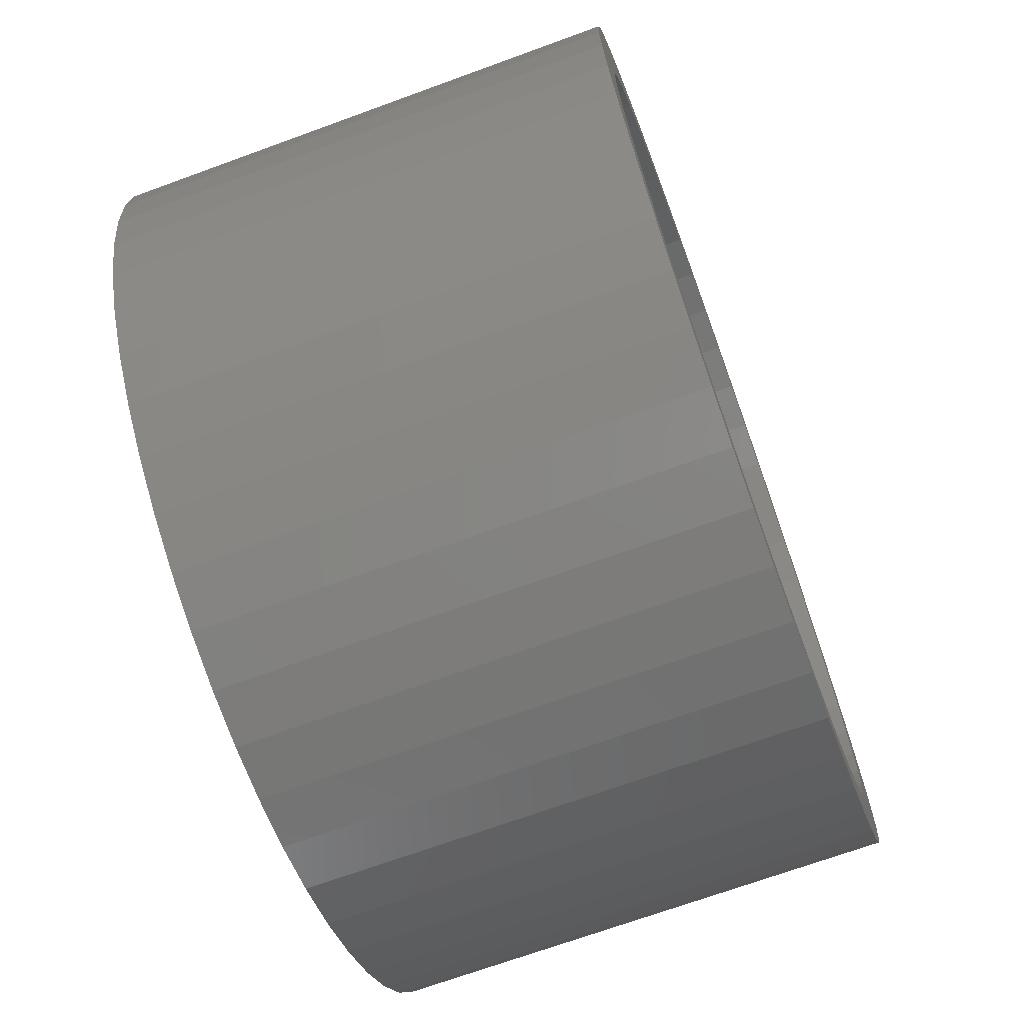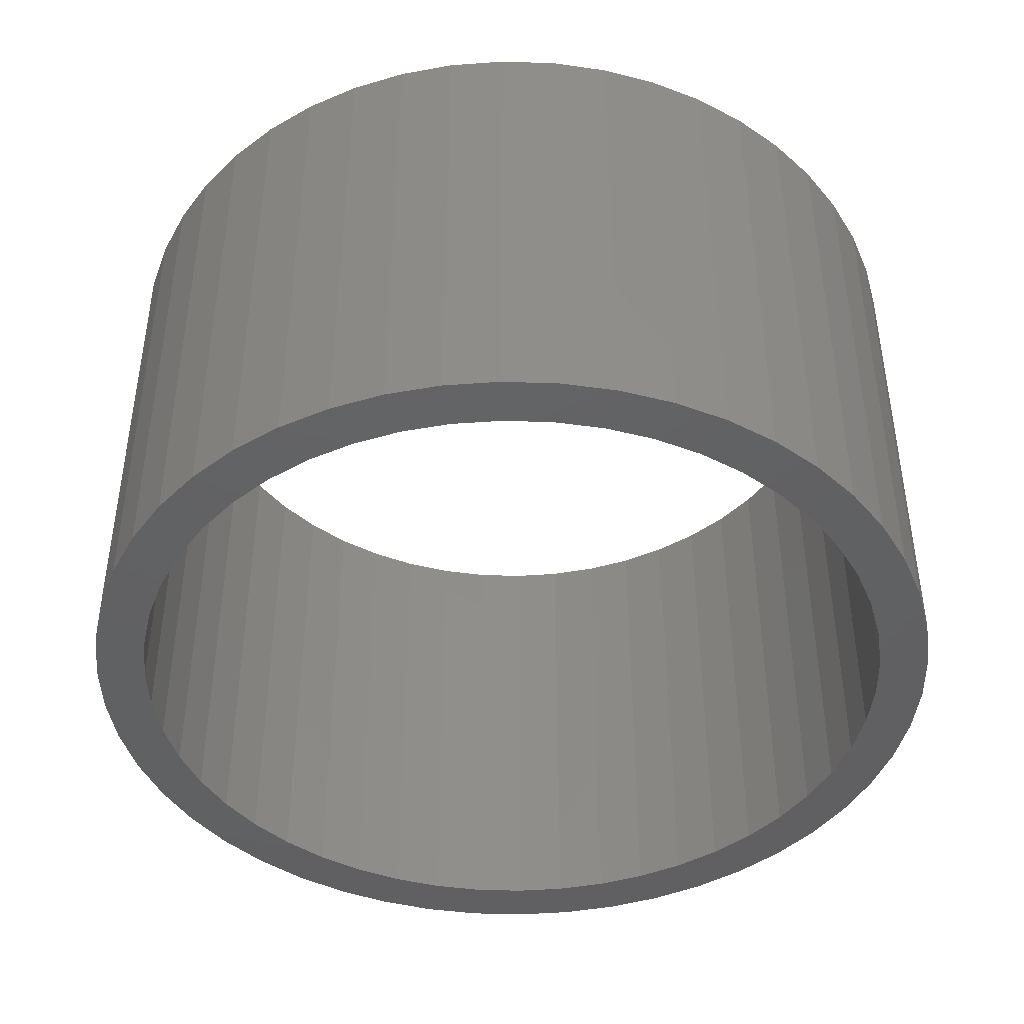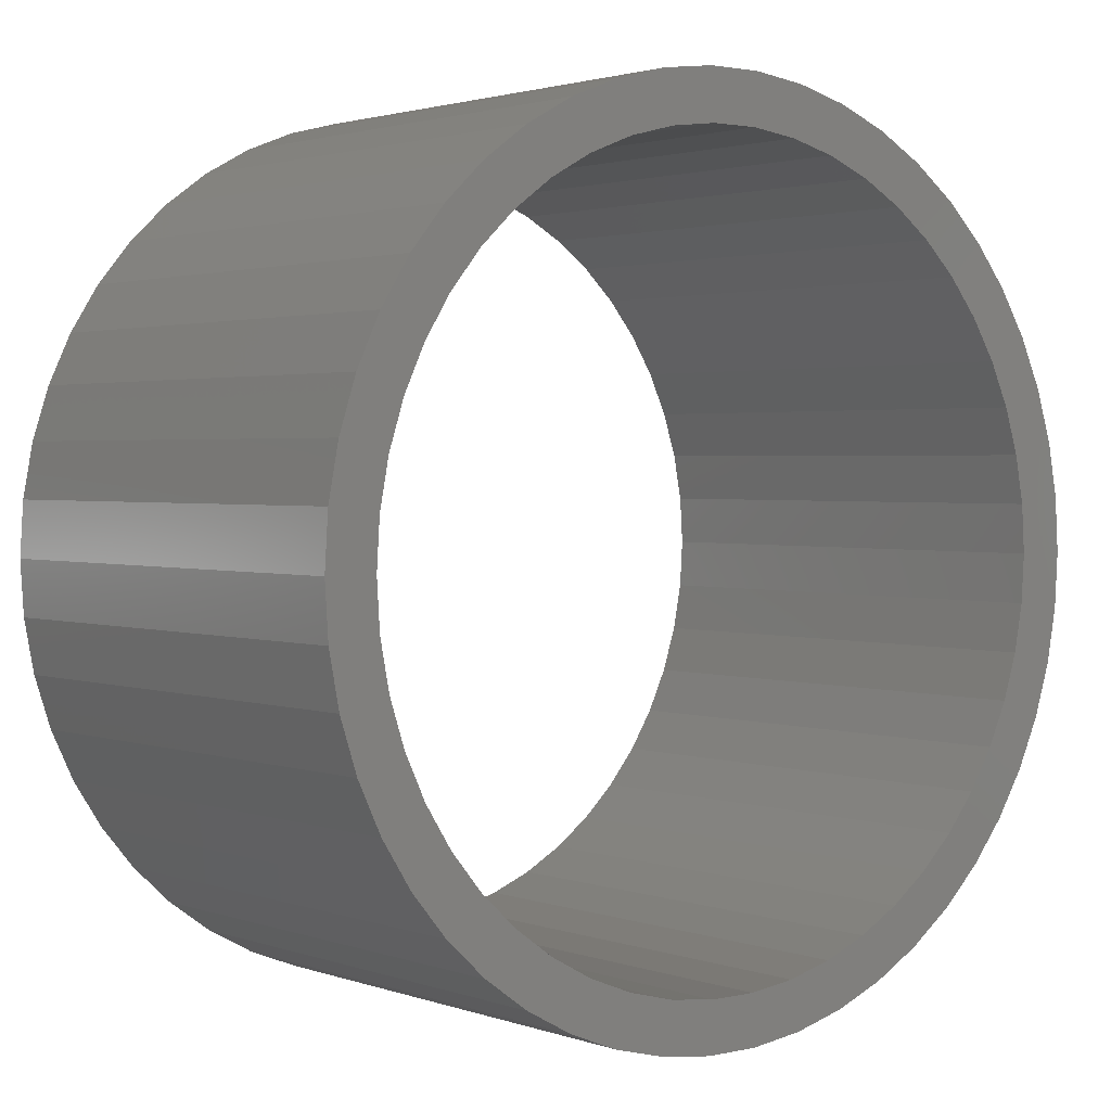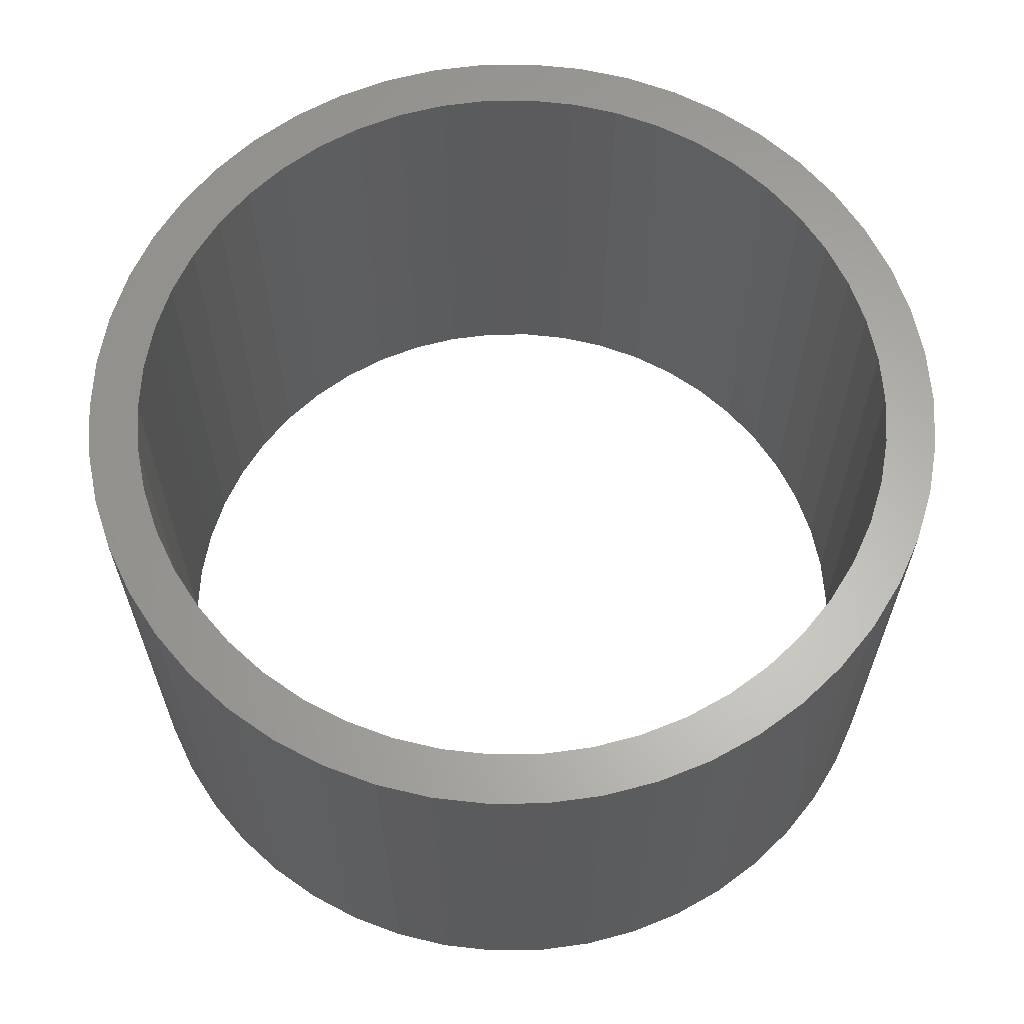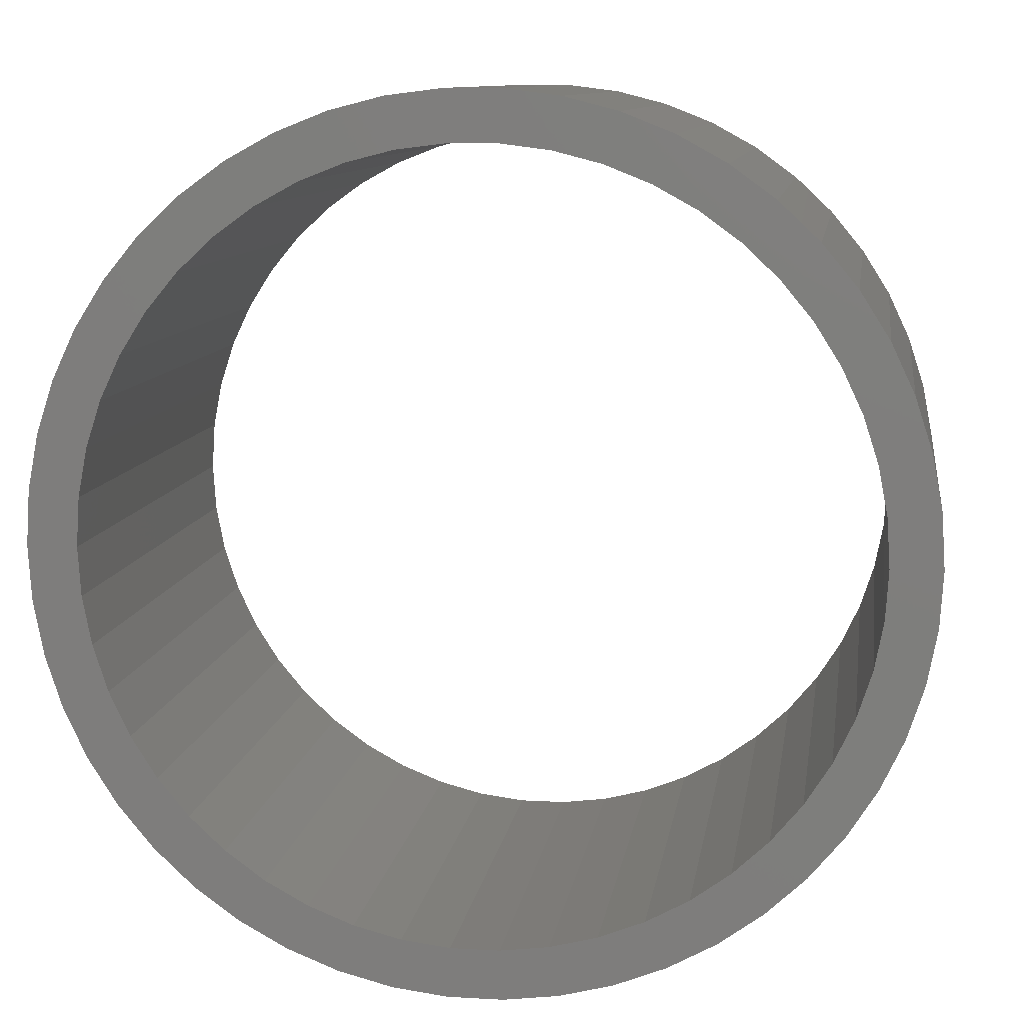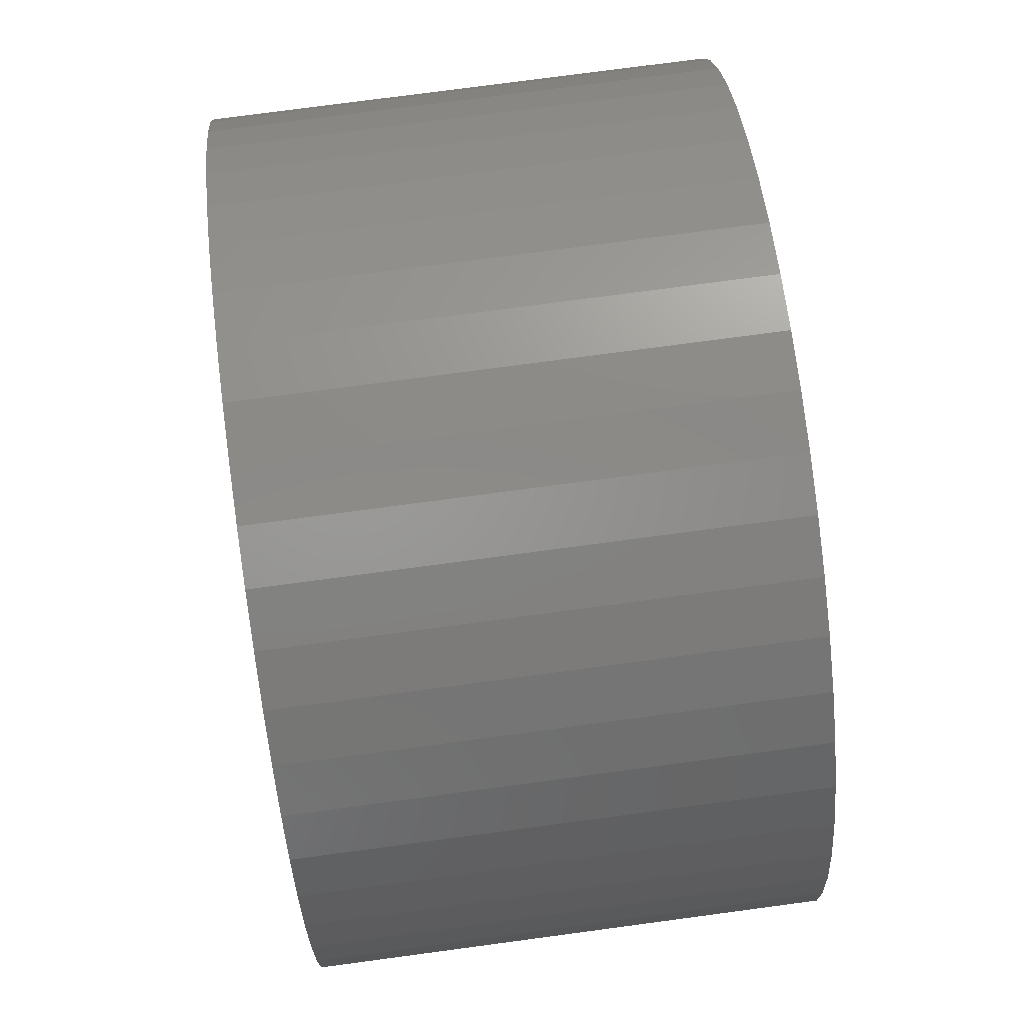
<metadata>
{"format":"stl","ext":"stl","renderer":"f3d","projection":"perspective","resolution":1024,"background":"white","views":[{"elev":-69.7,"azim":110.1,"up":"+Y"},{"elev":-43.5,"azim":-88.7,"up":"+Z"},{"elev":2.0,"azim":-39.2,"up":"+Y"},{"elev":63.2,"azim":71.3,"up":"+Z"},{"elev":10.1,"azim":8.3,"up":"+Y"},{"elev":76.7,"azim":-97.6,"up":"+Y"}]}
</metadata>
<code>
# stl→obj: 200 verts, 400 faces
v 1.75 0 1
v 1.736 0.2193 -1
v 1.736 0.2193 1
v 1.75 0 -1
v -1.75 0 -1
v -1.736 0.2193 1
v -1.736 0.2193 -1
v -1.75 0 1
v 0.1099 1.747 -1
v -0.1099 1.747 1
v 0.1099 1.747 1
v -0.1099 1.747 -1
v -0.1099 -1.747 -1
v 0.1099 -1.747 1
v -0.1099 -1.747 1
v 0.1099 -1.747 -1
v 1.276 1.198 -1
v 1.115 1.348 1
v 1.276 1.198 1
v 1.115 1.348 -1
v -1.115 1.348 -1
v -1.276 1.198 1
v -1.115 1.348 1
v -1.276 1.198 -1
v -0.5408 1.664 -1
v -0.7451 1.583 1
v -0.5408 1.664 1
v -0.7451 1.583 -1
v 1.534 -0.8431 1
v 1.627 -0.6442 -1
v 1.627 -0.6442 1
v 1.534 -0.8431 -1
v 1.627 0.6442 1
v 1.534 0.8431 -1
v 1.534 0.8431 1
v 1.627 0.6442 -1
v 0.7451 1.583 -1
v 0.5408 1.664 1
v 0.7451 1.583 1
v 0.5408 1.664 -1
v 0.9377 1.478 1
v 0.9377 1.478 -1
v -1.627 0.6442 -1
v -1.534 0.8431 1
v -1.534 0.8431 -1
v -1.627 0.6442 1
v -1.416 1.029 -1
v -1.416 1.029 1
v 1.55 0 1
v 1.538 0.1943 1
v 1.695 0.4352 1
v 1.736 -0.2193 1
v 1.501 0.3855 1
v 1.538 -0.1943 1
v 1.695 -0.4352 1
v 1.441 0.5706 1
v 1.358 0.7467 1
v 1.416 1.029 1
v 1.254 0.9111 1
v 1.13 1.061 1
v 0.988 1.194 1
v 0.8305 1.309 1
v 0.66 1.402 1
v 0.479 1.474 1
v 0.3279 1.719 1
v 0.2904 1.523 1
v 0.09732 1.547 1
v -0.09732 1.547 1
v -0.2904 1.523 1
v -0.3279 1.719 1
v -0.479 1.474 1
v -0.66 1.402 1
v -0.8305 1.309 1
v -0.9377 1.478 1
v -0.988 1.194 1
v -1.13 1.061 1
v -1.254 0.9111 1
v -1.358 0.7467 1
v -1.441 0.5706 1
v -1.501 0.3855 1
v -1.695 0.4352 1
v -1.538 0.1943 1
v 1.501 -0.3855 1
v 1.441 -0.5706 1
v 1.358 -0.7467 1
v 1.416 -1.029 1
v 1.254 -0.9111 1
v 1.276 -1.198 1
v 1.13 -1.061 1
v 1.115 -1.348 1
v 0.988 -1.194 1
v 0.9377 -1.478 1
v 0.8305 -1.309 1
v 0.7451 -1.583 1
v 0.66 -1.402 1
v 0.5408 -1.664 1
v 0.479 -1.474 1
v 0.3279 -1.719 1
v 0.2904 -1.523 1
v 0.09732 -1.547 1
v -0.09732 -1.547 1
v -0.2904 -1.523 1
v -0.3279 -1.719 1
v -0.479 -1.474 1
v -0.5408 -1.664 1
v -0.66 -1.402 1
v -0.7451 -1.583 1
v -0.8305 -1.309 1
v -0.9377 -1.478 1
v -0.988 -1.194 1
v -1.115 -1.348 1
v -1.13 -1.061 1
v -1.276 -1.198 1
v -1.254 -0.9111 1
v -1.416 -1.029 1
v -1.358 -0.7467 1
v -1.534 -0.8431 1
v -1.441 -0.5706 1
v -1.627 -0.6442 1
v -1.501 -0.3855 1
v -1.695 -0.4352 1
v -1.538 -0.1943 1
v -1.736 -0.2193 1
v -1.55 0 1
v -0.9377 1.478 -1
v -0.3279 1.719 -1
v 1.55 0 -1
v 1.736 -0.2193 -1
v 1.538 -0.1943 -1
v 1.695 -0.4352 -1
v 1.501 -0.3855 -1
v 1.538 0.1943 -1
v 1.695 0.4352 -1
v 1.441 -0.5706 -1
v 1.358 -0.7467 -1
v 1.416 -1.029 -1
v 1.254 -0.9111 -1
v 1.276 -1.198 -1
v 1.13 -1.061 -1
v 1.115 -1.348 -1
v 0.988 -1.194 -1
v 0.9377 -1.478 -1
v 0.8305 -1.309 -1
v 0.7451 -1.583 -1
v 0.66 -1.402 -1
v 0.5408 -1.664 -1
v 0.479 -1.474 -1
v 0.3279 -1.719 -1
v 0.2904 -1.523 -1
v 0.09732 -1.547 -1
v -0.09732 -1.547 -1
v -0.2904 -1.523 -1
v -0.3279 -1.719 -1
v -0.479 -1.474 -1
v -0.5408 -1.664 -1
v -0.66 -1.402 -1
v -0.7451 -1.583 -1
v -0.8305 -1.309 -1
v -0.9377 -1.478 -1
v -0.988 -1.194 -1
v -1.115 -1.348 -1
v -1.13 -1.061 -1
v -1.276 -1.198 -1
v -1.254 -0.9111 -1
v -1.416 -1.029 -1
v -1.358 -0.7467 -1
v -1.534 -0.8431 -1
v -1.441 -0.5706 -1
v -1.627 -0.6442 -1
v -1.501 -0.3855 -1
v -1.695 -0.4352 -1
v -1.538 -0.1943 -1
v 1.501 0.3855 -1
v 1.441 0.5706 -1
v 1.358 0.7467 -1
v 1.416 1.029 -1
v 1.254 0.9111 -1
v 1.13 1.061 -1
v 0.988 1.194 -1
v 0.8305 1.309 -1
v 0.66 1.402 -1
v 0.479 1.474 -1
v 0.3279 1.719 -1
v 0.2904 1.523 -1
v 0.09732 1.547 -1
v -0.09732 1.547 -1
v -0.2904 1.523 -1
v -0.479 1.474 -1
v -0.66 1.402 -1
v -0.8305 1.309 -1
v -0.988 1.194 -1
v -1.13 1.061 -1
v -1.254 0.9111 -1
v -1.358 0.7467 -1
v -1.441 0.5706 -1
v -1.501 0.3855 -1
v -1.695 0.4352 -1
v -1.538 0.1943 -1
v -1.55 0 -1
v -1.736 -0.2193 -1
f 1 2 3
f 2 1 4
f 5 6 7
f 6 5 8
f 9 10 11
f 10 9 12
f 13 14 15
f 14 13 16
f 17 18 19
f 18 17 20
f 21 22 23
f 22 21 24
f 25 26 27
f 26 25 28
f 29 30 31
f 30 29 32
f 33 34 35
f 34 33 36
f 37 38 39
f 38 37 40
f 20 41 18
f 41 20 42
f 43 44 45
f 44 43 46
f 47 22 24
f 22 47 48
f 49 1 3
f 50 3 51
f 1 49 52
f 53 51 33
f 54 52 49
f 52 54 55
f 3 50 49
f 56 33 35
f 51 53 50
f 33 56 53
f 57 35 58
f 35 57 56
f 59 58 19
f 58 59 57
f 19 60 59
f 18 60 19
f 18 61 60
f 41 61 18
f 41 62 61
f 39 62 41
f 39 63 62
f 38 63 39
f 38 64 63
f 65 64 38
f 65 66 64
f 11 66 65
f 11 67 66
f 11 68 67
f 10 68 11
f 10 69 68
f 70 69 10
f 70 71 69
f 27 71 70
f 27 72 71
f 26 72 27
f 26 73 72
f 74 73 26
f 74 75 73
f 23 75 74
f 23 76 75
f 22 76 23
f 76 22 77
f 48 77 22
f 77 48 78
f 44 78 48
f 78 44 79
f 46 79 44
f 79 46 80
f 81 80 46
f 80 81 82
f 83 55 54
f 55 83 31
f 84 31 83
f 31 84 29
f 85 29 84
f 29 85 86
f 87 86 85
f 86 87 88
f 89 88 87
f 89 90 88
f 91 90 89
f 91 92 90
f 93 92 91
f 93 94 92
f 95 94 93
f 95 96 94
f 97 96 95
f 97 98 96
f 99 98 97
f 99 14 98
f 100 14 99
f 101 14 100
f 101 15 14
f 102 15 101
f 102 103 15
f 104 103 102
f 104 105 103
f 106 105 104
f 106 107 105
f 108 107 106
f 108 109 107
f 110 109 108
f 110 111 109
f 112 111 110
f 113 112 114
f 112 113 111
f 115 114 116
f 114 115 113
f 117 116 118
f 119 118 120
f 116 117 115
f 121 120 122
f 123 122 124
f 6 82 81
f 118 119 117
f 82 6 124
f 120 121 119
f 8 124 6
f 122 123 121
f 124 8 123
f 28 74 26
f 74 28 125
f 126 27 70
f 27 126 25
f 127 4 128
f 129 128 130
f 4 127 2
f 131 130 30
f 132 2 127
f 2 132 133
f 128 129 127
f 134 30 32
f 130 131 129
f 30 134 131
f 135 32 136
f 32 135 134
f 137 136 138
f 136 137 135
f 138 139 137
f 140 139 138
f 140 141 139
f 142 141 140
f 142 143 141
f 144 143 142
f 144 145 143
f 146 145 144
f 146 147 145
f 148 147 146
f 148 149 147
f 16 149 148
f 16 150 149
f 16 151 150
f 13 151 16
f 13 152 151
f 153 152 13
f 153 154 152
f 155 154 153
f 155 156 154
f 157 156 155
f 157 158 156
f 159 158 157
f 159 160 158
f 161 160 159
f 161 162 160
f 163 162 161
f 162 163 164
f 165 164 163
f 164 165 166
f 167 166 165
f 166 167 168
f 169 168 167
f 168 169 170
f 171 170 169
f 170 171 172
f 173 133 132
f 133 173 36
f 174 36 173
f 36 174 34
f 175 34 174
f 34 175 176
f 177 176 175
f 176 177 17
f 178 17 177
f 178 20 17
f 179 20 178
f 179 42 20
f 180 42 179
f 180 37 42
f 181 37 180
f 181 40 37
f 182 40 181
f 182 183 40
f 184 183 182
f 184 9 183
f 185 9 184
f 186 9 185
f 186 12 9
f 187 12 186
f 187 126 12
f 188 126 187
f 188 25 126
f 189 25 188
f 189 28 25
f 190 28 189
f 190 125 28
f 191 125 190
f 191 21 125
f 192 21 191
f 24 192 193
f 192 24 21
f 47 193 194
f 193 47 24
f 45 194 195
f 43 195 196
f 194 45 47
f 197 196 198
f 7 198 199
f 200 172 171
f 195 43 45
f 172 200 199
f 196 197 43
f 5 199 200
f 198 7 197
f 199 5 7
f 146 94 96
f 94 146 144
f 51 36 33
f 36 51 133
f 3 133 51
f 133 3 2
f 58 17 19
f 17 58 176
f 35 176 58
f 176 35 34
f 40 65 38
f 65 40 183
f 183 11 65
f 11 183 9
f 42 39 41
f 39 42 37
f 45 48 47
f 48 45 44
f 197 46 43
f 46 197 81
f 7 81 197
f 81 7 6
f 125 23 74
f 23 125 21
f 12 70 10
f 70 12 126
f 52 4 1
f 4 52 128
f 88 136 86
f 136 88 138
f 167 119 169
f 119 167 117
f 163 115 165
f 115 163 113
f 144 92 94
f 92 144 142
f 31 130 55
f 130 31 30
f 86 32 29
f 32 86 136
f 171 123 200
f 123 171 121
f 200 8 5
f 8 200 123
f 169 121 171
f 121 169 119
f 142 90 92
f 90 142 140
f 148 96 98
f 96 148 146
f 16 98 14
f 98 16 148
f 55 128 52
f 128 55 130
f 153 15 103
f 15 153 13
f 157 105 107
f 105 157 155
f 155 103 105
f 103 155 153
f 165 117 167
f 117 165 115
f 140 88 90
f 88 140 138
f 159 107 109
f 107 159 157
f 161 109 111
f 109 161 159
f 163 111 113
f 111 163 161
f 127 50 132
f 50 127 49
f 124 198 82
f 198 124 199
f 186 67 68
f 67 186 185
f 150 101 100
f 101 150 151
f 179 60 61
f 60 179 178
f 192 75 76
f 75 192 191
f 189 71 72
f 71 189 188
f 174 57 175
f 57 174 56
f 175 59 177
f 59 175 57
f 182 63 64
f 63 182 181
f 184 64 66
f 64 184 182
f 180 61 62
f 61 180 179
f 79 194 78
f 194 79 195
f 77 192 76
f 192 77 193
f 80 195 79
f 195 80 196
f 190 72 73
f 72 190 189
f 188 69 71
f 69 188 187
f 145 97 95
f 97 145 147
f 173 56 174
f 56 173 53
f 132 53 173
f 53 132 50
f 177 60 178
f 60 177 59
f 185 66 67
f 66 185 184
f 181 62 63
f 62 181 180
f 78 193 77
f 193 78 194
f 82 196 80
f 196 82 198
f 191 73 75
f 73 191 190
f 187 68 69
f 68 187 186
f 129 49 127
f 49 129 54
f 134 83 131
f 83 134 84
f 131 54 129
f 54 131 83
f 116 168 118
f 168 116 166
f 112 164 114
f 164 112 162
f 149 100 99
f 100 149 150
f 141 93 91
f 93 141 143
f 137 85 135
f 85 137 87
f 152 104 102
f 104 152 154
f 118 170 120
f 170 118 168
f 139 87 137
f 87 139 89
f 143 95 93
f 95 143 145
f 135 84 134
f 84 135 85
f 151 102 101
f 102 151 152
f 154 106 104
f 106 154 156
f 114 166 116
f 166 114 164
f 120 172 122
f 172 120 170
f 122 199 124
f 199 122 172
f 139 91 89
f 91 139 141
f 147 99 97
f 99 147 149
f 156 108 106
f 108 156 158
f 158 110 108
f 110 158 160
f 160 112 110
f 112 160 162

</code>
